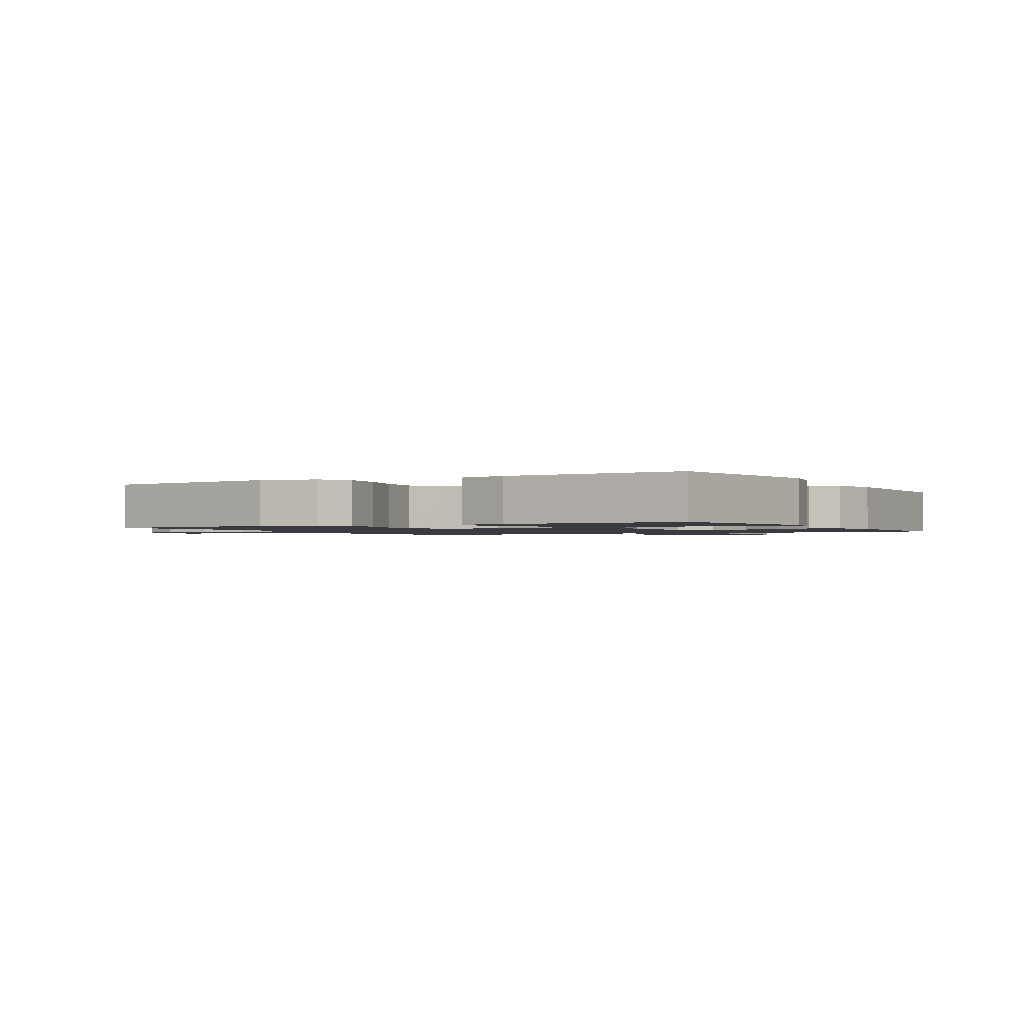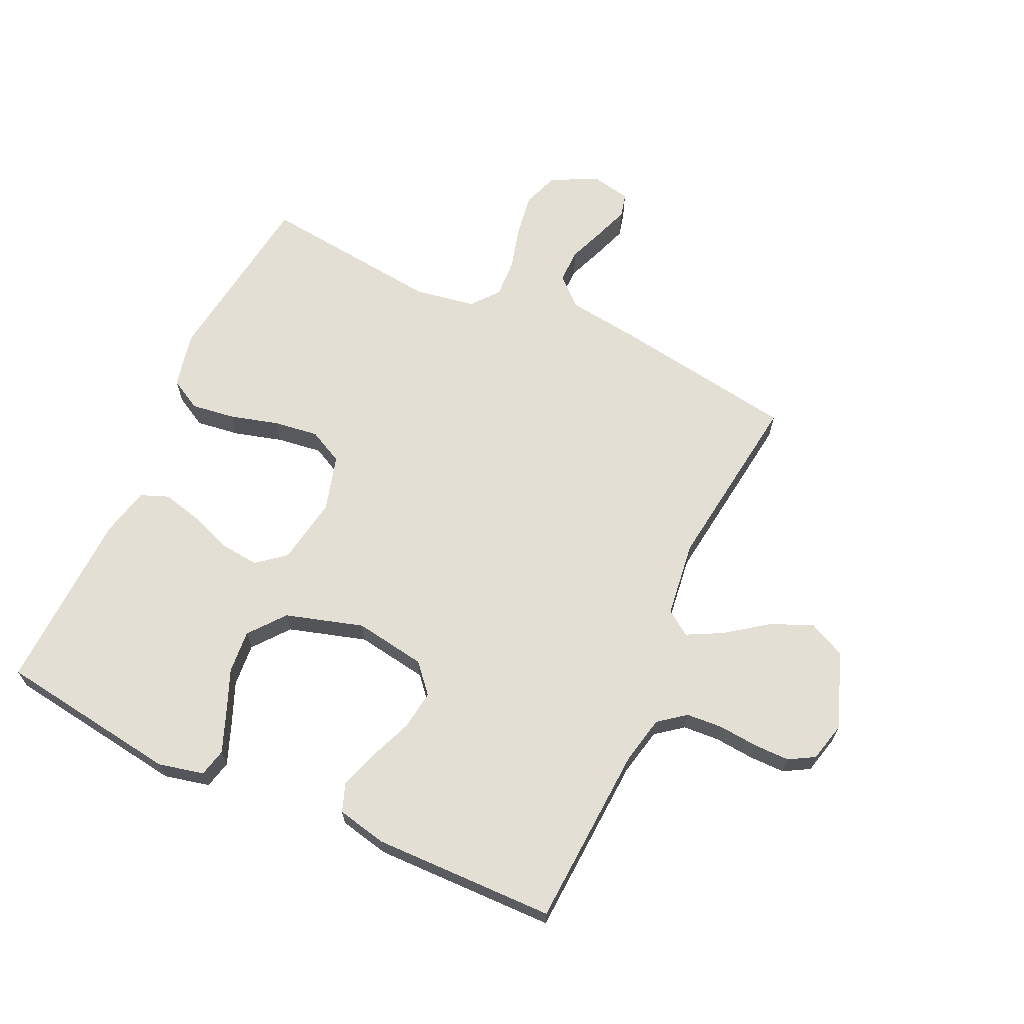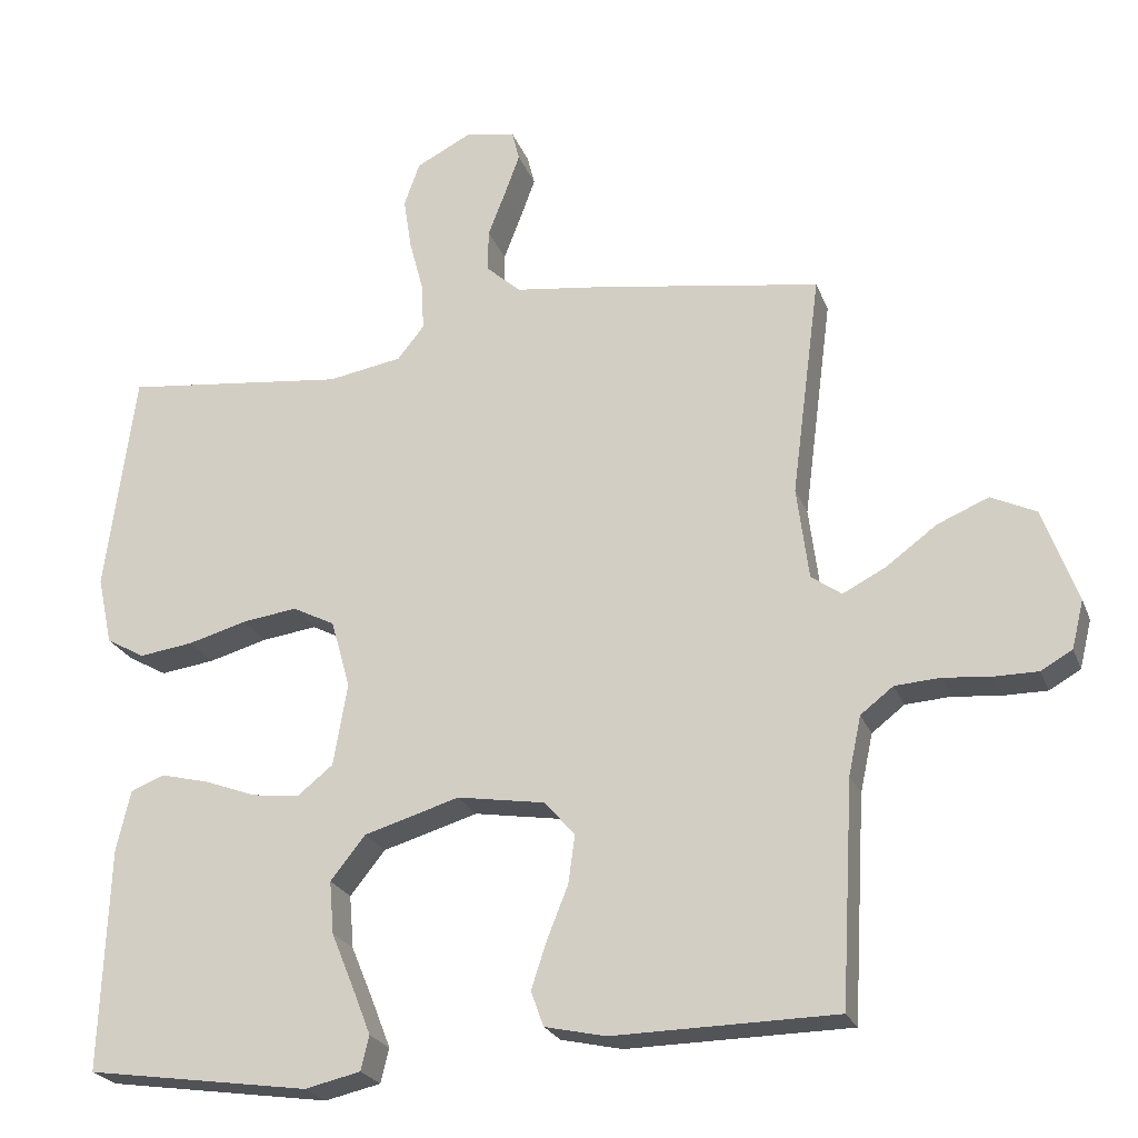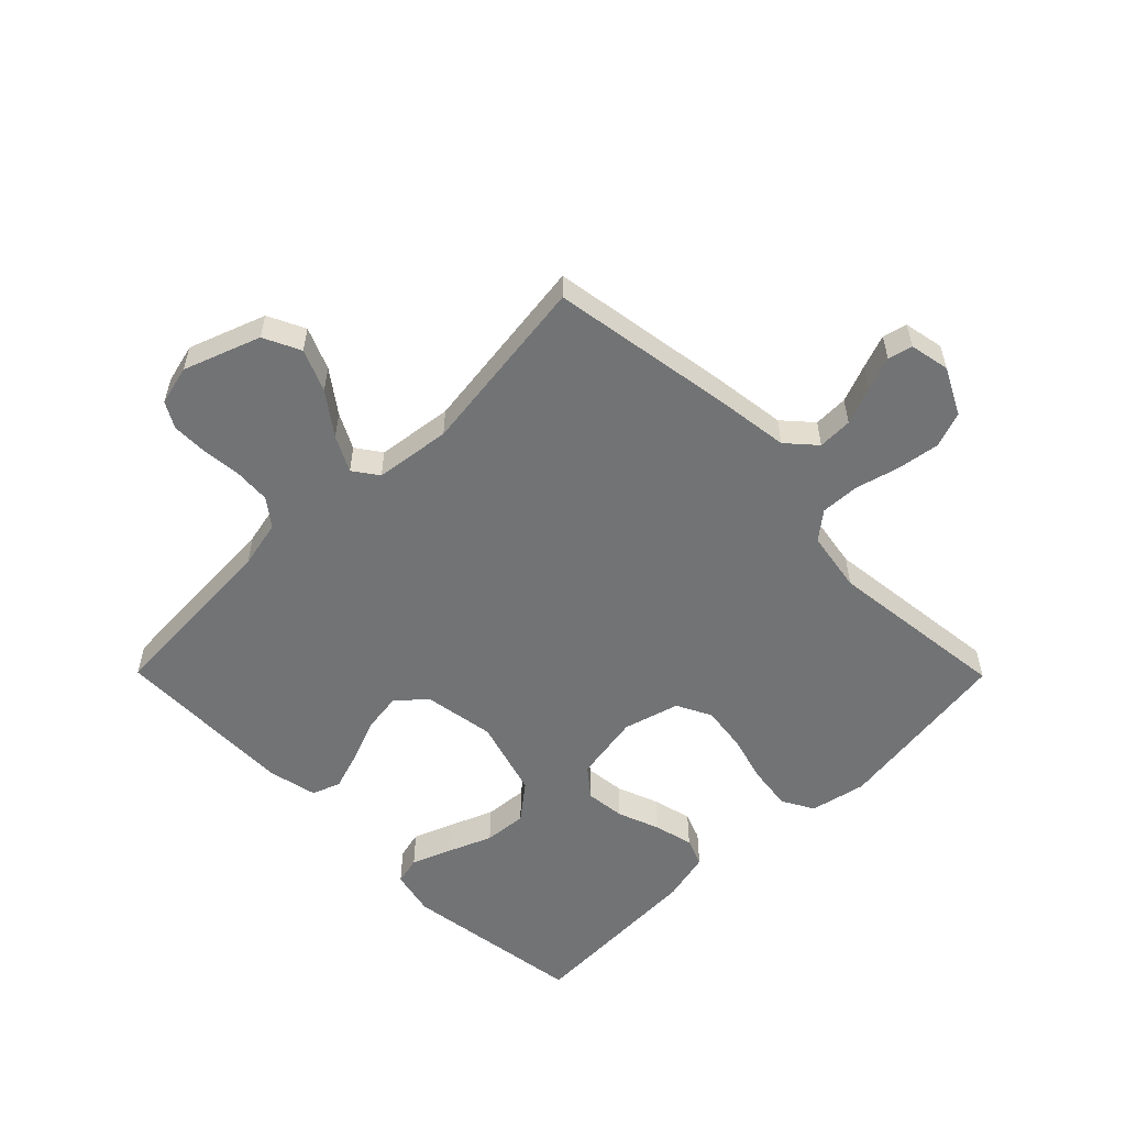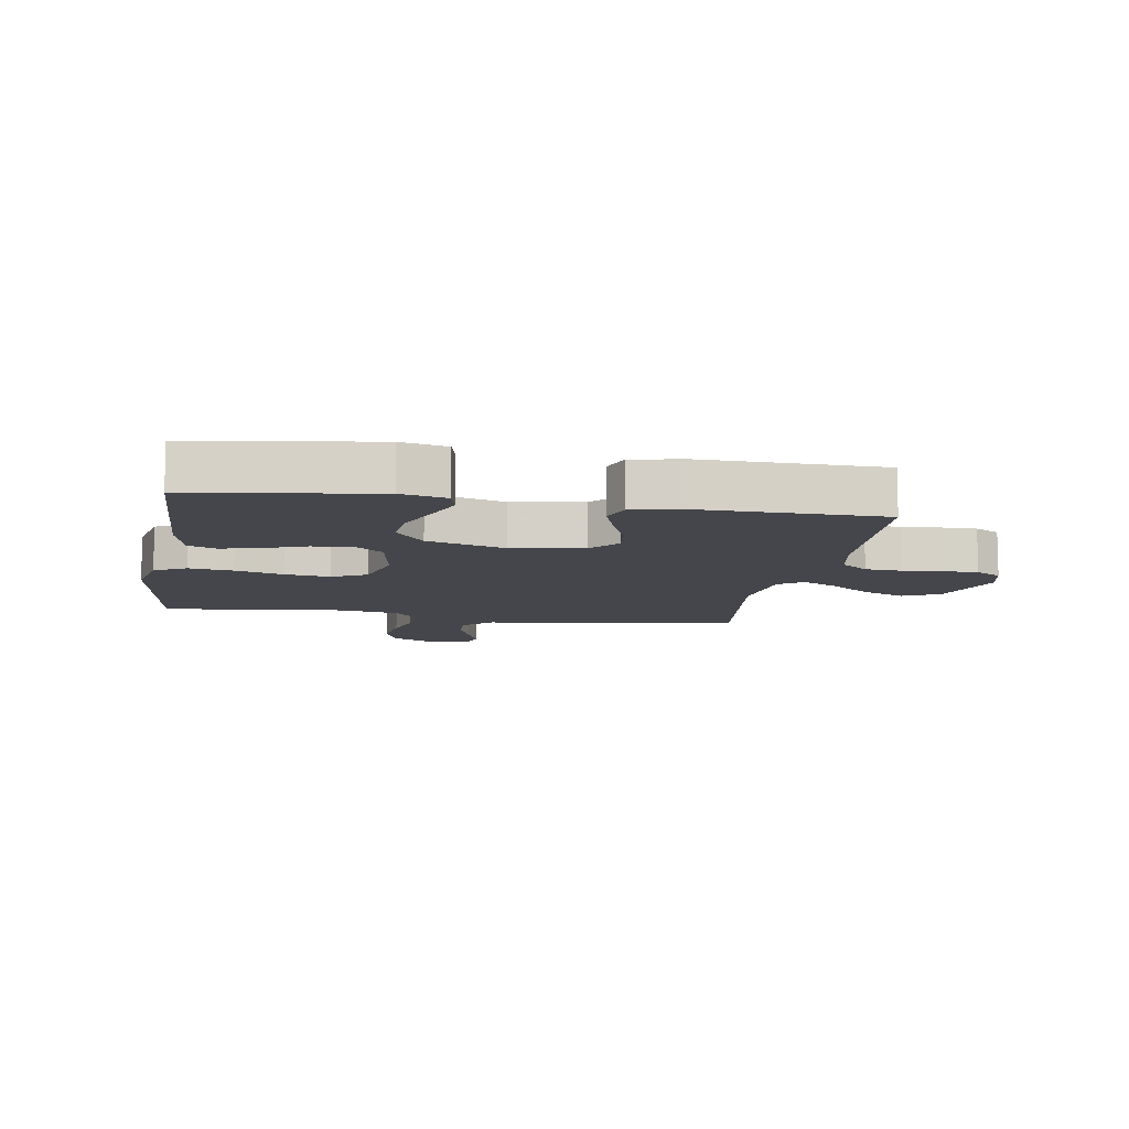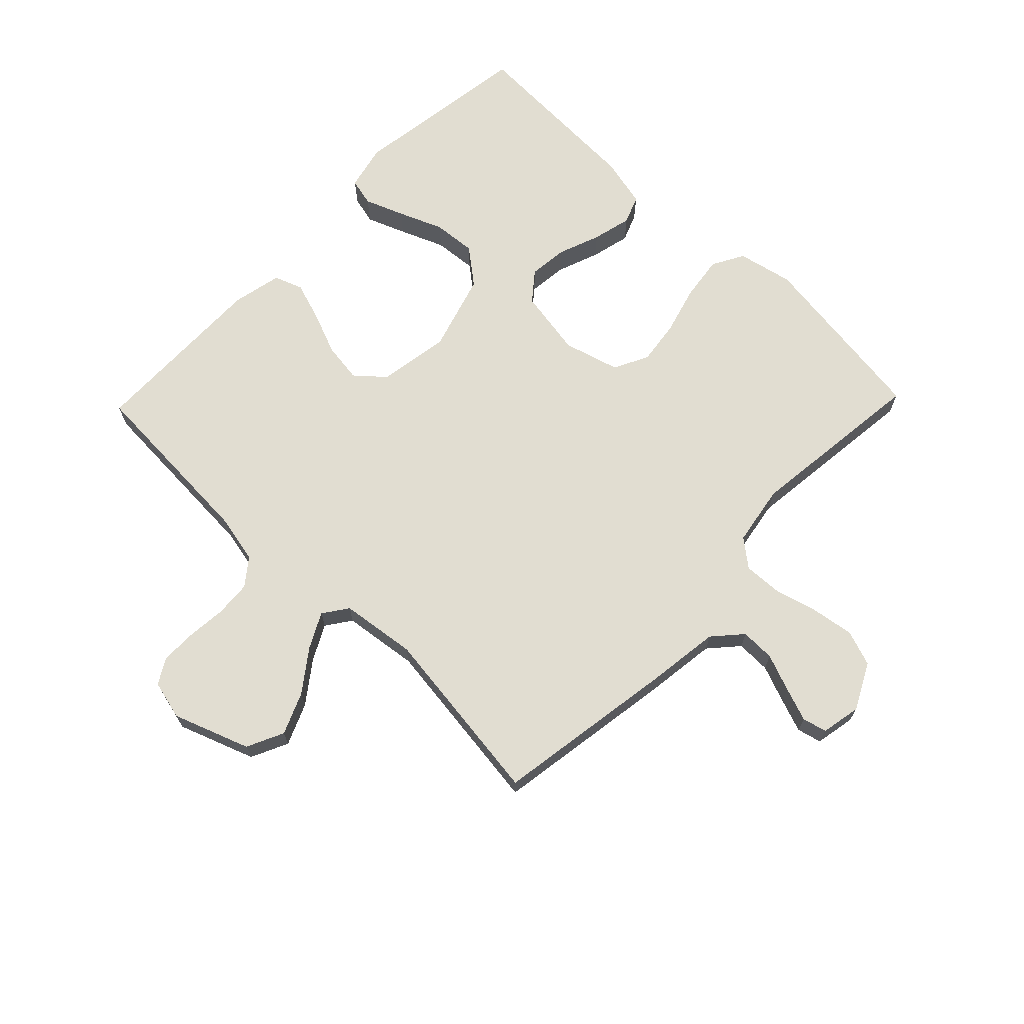
<metadata>
{"format":"obj","ext":"obj","renderer":"f3d","projection":"perspective","resolution":1024,"background":"white","views":[{"elev":-1.4,"azim":119.7,"up":"+Y"},{"elev":66.3,"azim":-155.2,"up":"+Y"},{"elev":-23.4,"azim":-162.4,"up":"+Z"},{"elev":-55.8,"azim":-45.3,"up":"+Y"},{"elev":-10.0,"azim":170.5,"up":"+Y"},{"elev":68.9,"azim":-46.0,"up":"+Y"}]}
</metadata>
<code>
v -0.5 0.07 0.5
v -0.2 0.07 0.547
v -0.078 0.07 0.563
v -0.031 0.07 0.605
v -0.032 0.07 0.662
v -0.056 0.07 0.724
v -0.076 0.07 0.779
v -0.066 0.07 0.819
v 0 0.07 0.832
v 0.076 0.07 0.793
v 0.097 0.07 0.734
v 0.086 0.07 0.663
v 0.067 0.07 0.592
v 0.064 0.07 0.528
v 0.1 0.07 0.483
v 0.2 0.07 0.466
v 0.5 0.07 0.5
v 0.54 0.07 0.2
v 0.52 0.07 0.108
v 0.468 0.07 0.079
v 0.395 0.07 0.089
v 0.316 0.07 0.111
v 0.242 0.07 0.121
v 0.185 0.07 0.092
v 0.159 0.07 0
v 0.178 0.07 -0.111
v 0.225 0.07 -0.149
v 0.29 0.07 -0.142
v 0.359 0.07 -0.116
v 0.424 0.07 -0.1
v 0.47 0.07 -0.118
v 0.489 0.07 -0.2
v 0.5 0.07 -0.5
v 0.2 0.07 -0.543
v 0.125 0.07 -0.526
v 0.114 0.07 -0.48
v 0.139 0.07 -0.416
v 0.169 0.07 -0.343
v 0.175 0.07 -0.272
v 0.128 0.07 -0.213
v 0 0.07 -0.175
v -0.118 0.07 -0.194
v -0.159 0.07 -0.241
v -0.15 0.07 -0.306
v -0.122 0.07 -0.376
v -0.101 0.07 -0.44
v -0.118 0.07 -0.487
v -0.2 0.07 -0.505
v -0.5 0.07 -0.5
v -0.517 0.07 -0.2
v -0.534 0.07 -0.121
v -0.578 0.07 -0.087
v -0.638 0.07 -0.083
v -0.703 0.07 -0.089
v -0.762 0.07 -0.089
v -0.804 0.07 -0.065
v -0.82 0.07 0
v -0.774 0.07 0.126
v -0.713 0.07 0.155
v -0.644 0.07 0.126
v -0.576 0.07 0.076
v -0.518 0.07 0.046
v -0.477 0.07 0.075
v -0.461 0.07 0.2
v -0.5 0 0.5
v -0.2 0 0.547
v -0.078 0 0.563
v -0.031 0 0.605
v -0.032 0 0.662
v -0.056 0 0.724
v -0.076 0 0.779
v -0.066 0 0.819
v 0 0 0.832
v 0.076 0 0.793
v 0.097 0 0.734
v 0.086 0 0.663
v 0.067 0 0.592
v 0.064 0 0.528
v 0.1 0 0.483
v 0.2 0 0.466
v 0.5 0 0.5
v 0.54 0 0.2
v 0.52 0 0.108
v 0.468 0 0.079
v 0.395 0 0.089
v 0.316 0 0.111
v 0.242 0 0.121
v 0.185 0 0.092
v 0.159 0 0
v 0.178 0 -0.111
v 0.225 0 -0.149
v 0.29 0 -0.142
v 0.359 0 -0.116
v 0.424 0 -0.1
v 0.47 0 -0.118
v 0.489 0 -0.2
v 0.5 0 -0.5
v 0.2 0 -0.543
v 0.125 0 -0.526
v 0.114 0 -0.48
v 0.139 0 -0.416
v 0.169 0 -0.343
v 0.175 0 -0.272
v 0.128 0 -0.213
v 0 0 -0.175
v -0.118 0 -0.194
v -0.159 0 -0.241
v -0.15 0 -0.306
v -0.122 0 -0.376
v -0.101 0 -0.44
v -0.118 0 -0.487
v -0.2 0 -0.505
v -0.5 0 -0.5
v -0.517 0 -0.2
v -0.534 0 -0.121
v -0.578 0 -0.087
v -0.638 0 -0.083
v -0.703 0 -0.089
v -0.762 0 -0.089
v -0.804 0 -0.065
v -0.82 0 0
v -0.774 0 0.126
v -0.713 0 0.155
v -0.644 0 0.126
v -0.576 0 0.076
v -0.518 0 0.046
v -0.477 0 0.075
v -0.461 0 0.2
f 59 60 61
f 58 59 61
f 57 58 61
f 56 57 61
f 55 56 61
f 54 55 61
f 53 54 61
f 52 53 61 62
f 51 52 62 63
f 48 49 50
f 47 48 50
f 46 47 50
f 45 46 50
f 44 45 50
f 50 51 63
f 44 50 63
f 43 44 63
f 36 37 38
f 35 36 38
f 34 35 38
f 33 34 38
f 32 33 38
f 31 32 38
f 30 31 38
f 29 30 38
f 28 29 38
f 27 28 38 39
f 26 27 39 40
f 20 21 22
f 19 20 22
f 18 19 22
f 17 18 22
f 16 17 22
f 15 16 22 23
f 14 15 23 24
f 11 12 13
f 10 11 13
f 9 10 13
f 8 9 13
f 7 8 13
f 6 7 13
f 5 6 13
f 4 5 13 14
f 14 24 25
f 4 14 25
f 3 4 25
f 26 40 41
f 25 26 41
f 3 25 41
f 2 3 41
f 1 2 41
f 64 1 41
f 42 43 63 64
f 41 42 64
f 125 124 123
f 125 123 122
f 125 122 121
f 125 121 120
f 125 120 119
f 125 119 118
f 125 118 117
f 126 125 117 116
f 127 126 116 115
f 114 113 112
f 114 112 111
f 114 111 110
f 114 110 109
f 114 109 108
f 127 115 114
f 127 114 108
f 127 108 107
f 102 101 100
f 102 100 99
f 102 99 98
f 102 98 97
f 102 97 96
f 102 96 95
f 102 95 94
f 102 94 93
f 102 93 92
f 103 102 92 91
f 104 103 91 90
f 86 85 84
f 86 84 83
f 86 83 82
f 86 82 81
f 86 81 80
f 87 86 80 79
f 88 87 79 78
f 77 76 75
f 77 75 74
f 77 74 73
f 77 73 72
f 77 72 71
f 77 71 70
f 77 70 69
f 78 77 69 68
f 89 88 78
f 89 78 68
f 89 68 67
f 105 104 90
f 105 90 89
f 105 89 67
f 105 67 66
f 105 66 65
f 105 65 128
f 128 127 107 106
f 128 106 105
f 1 65 66 2
f 2 66 67 3
f 3 67 68 4
f 4 68 69 5
f 5 69 70 6
f 6 70 71 7
f 7 71 72 8
f 8 72 73 9
f 9 73 74 10
f 10 74 75 11
f 11 75 76 12
f 12 76 77 13
f 13 77 78 14
f 14 78 79 15
f 15 79 80 16
f 16 80 81 17
f 17 81 82 18
f 18 82 83 19
f 19 83 84 20
f 20 84 85 21
f 21 85 86 22
f 22 86 87 23
f 23 87 88 24
f 24 88 89 25
f 25 89 90 26
f 26 90 91 27
f 27 91 92 28
f 28 92 93 29
f 29 93 94 30
f 30 94 95 31
f 31 95 96 32
f 32 96 97 33
f 33 97 98 34
f 34 98 99 35
f 35 99 100 36
f 36 100 101 37
f 37 101 102 38
f 38 102 103 39
f 39 103 104 40
f 40 104 105 41
f 41 105 106 42
f 42 106 107 43
f 43 107 108 44
f 44 108 109 45
f 45 109 110 46
f 46 110 111 47
f 47 111 112 48
f 48 112 113 49
f 49 113 114 50
f 50 114 115 51
f 51 115 116 52
f 52 116 117 53
f 53 117 118 54
f 54 118 119 55
f 55 119 120 56
f 56 120 121 57
f 57 121 122 58
f 58 122 123 59
f 59 123 124 60
f 60 124 125 61
f 61 125 126 62
f 62 126 127 63
f 63 127 128 64
f 64 128 65 1

</code>
